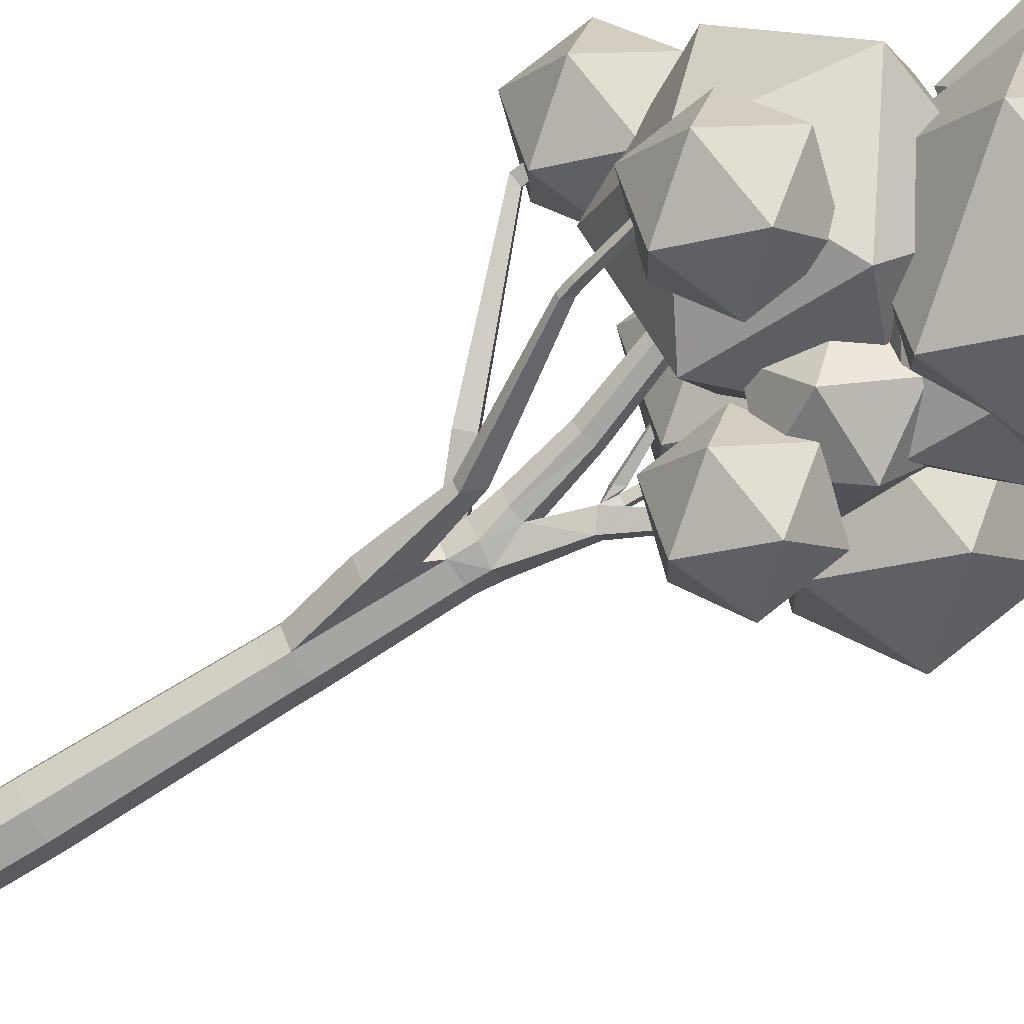
<metadata>
{"format":"obj","ext":"obj","renderer":"f3d","projection":"perspective","resolution":1024,"background":"white","views":[{"elev":-72.9,"azim":122.1,"up":"+Z"}]}
</metadata>
<code>
v -390.9 4178 4.656
v -322.3 3984 -239.7
v -470 3869 19.4
v -251.9 3719 199.3
v -38.15 3937 295.8
v 30.51 3742 51.43
v 109.5 4052 36.69
v -108.5 4201 -143.2
v -347.5 4015 276
v -124.1 4220 175.5
v -12.97 3906 -219.9
v -236.4 3700 -119.4
o Platonic.14
f 10 9 1
f 9 3 1
f 9 4 3
f 9 5 4
f 9 10 5
f 5 10 7
f 7 10 8
f 10 1 8
f 12 11 2
f 3 12 2
f 3 4 12
f 4 6 12
f 6 11 12
f 6 7 11
f 7 8 11
f 8 2 11
f 2 8 1
f 3 2 1
f 5 6 4
f 5 7 6
v -370.2 3784 138.3
v -267.8 3494 -226.3
v -488.2 3322 160.3
v -162.8 3099 428.9
v 156.3 3423 572.8
v 258.8 3133 208.2
v 376.8 3595 186.1
v 51.34 3818 -82.39
v -305.3 3540 543.3
v 28.12 3846 393.3
v 193.9 3377 -196.8
v -139.5 3071 -46.78
o Platonic.13
f 22 21 13
f 21 15 13
f 21 16 15
f 21 17 16
f 21 22 17
f 17 22 19
f 19 22 20
f 22 13 20
f 24 23 14
f 15 24 14
f 15 16 24
f 16 18 24
f 18 23 24
f 18 19 23
f 19 20 23
f 20 14 23
f 14 20 13
f 15 14 13
f 17 18 16
f 17 19 18
v -270.6 2592 -328.8
v -281.9 2386 -387.9
v -287.3 2438 -179.9
v -91.98 2404 -97.8
v 45.38 2537 -196
v 34.13 2331 -255.1
v 50.79 2484 -404
v -144.5 2519 -486.1
v -153.3 2603 -149.5
v -65.03 2653 -338.8
v -83.23 2319 -434.4
v -171.5 2270 -245.2
o Platonic.12
f 34 33 25
f 33 27 25
f 33 28 27
f 33 29 28
f 33 34 29
f 29 34 31
f 31 34 32
f 34 25 32
f 36 35 26
f 27 36 26
f 27 28 36
f 28 30 36
f 30 35 36
f 30 31 35
f 31 32 35
f 32 26 35
f 26 32 25
f 27 26 25
f 29 30 28
f 29 31 30
v -498.1 3186 -112.9
v -506.2 3037 -155.6
v -635.5 3114 -119.2
v -675.8 3075 25.31
v -563.2 3122 120.9
v -571.4 2973 78.21
v -433.9 3045 84.53
v -393.6 3084 -59.95
v -602.9 3209 -1.068
v -453.4 3191 35.53
v -466.5 2950 -33.57
v -616 2968 -70.17
o Platonic.11
f 46 45 37
f 45 39 37
f 45 40 39
f 45 41 40
f 45 46 41
f 41 46 43
f 43 46 44
f 46 37 44
f 48 47 38
f 39 48 38
f 39 40 48
f 40 42 48
f 42 47 48
f 42 43 47
f 43 44 47
f 44 38 47
f 38 44 37
f 39 38 37
f 41 42 40
f 41 43 42
v 213.3 2873 -301.6
v 201.3 2654 -364.6
v 195.6 2710 -142.9
v 403.6 2673 -55.47
v 550 2814 -160.1
v 538 2595 -223.1
v 555.7 2759 -381.7
v 347.7 2795 -469.2
v 338.3 2885 -110.6
v 432.4 2938 -312.2
v 413 2583 -414.1
v 319 2530 -212.5
o Platonic.9
f 58 57 49
f 57 51 49
f 57 52 51
f 57 53 52
f 57 58 53
f 53 58 55
f 55 58 56
f 58 49 56
f 60 59 50
f 51 60 50
f 51 52 60
f 52 54 60
f 54 59 60
f 54 55 59
f 55 56 59
f 56 50 59
f 50 56 49
f 51 50 49
f 53 54 52
f 53 55 54
v 335.4 2705 262
v 323.5 2486 199
v 317.7 2541 420.7
v 525.8 2505 508.2
v 672.1 2646 403.6
v 660.2 2427 340.6
v 677.9 2590 181.9
v 469.8 2627 94.43
v 460.5 2717 453.1
v 554.5 2770 251.4
v 535.1 2415 149.5
v 441.1 2362 351.2
o Platonic.8
f 70 69 61
f 69 63 61
f 69 64 63
f 69 65 64
f 69 70 65
f 65 70 67
f 67 70 68
f 70 61 68
f 72 71 62
f 63 72 62
f 63 64 72
f 64 66 72
f 66 71 72
f 66 67 71
f 67 68 71
f 68 62 71
f 62 68 61
f 63 62 61
f 65 66 64
f 65 67 66
v -447 3093 339.4
v -459 2874 276.4
v -464.8 2930 498
v -256.7 2893 585.5
v -110.3 3034 480.9
v -122.3 2815 417.9
v -104.6 2979 259.2
v -312.7 3015 171.8
v -322 3105 530.4
v -228 3158 328.8
v -247.4 2803 226.9
v -341.4 2750 428.5
o Platonic.7
f 82 81 73
f 81 75 73
f 81 76 75
f 81 77 76
f 81 82 77
f 77 82 79
f 79 82 80
f 82 73 80
f 84 83 74
f 75 84 74
f 75 76 84
f 76 78 84
f 78 83 84
f 78 79 83
f 79 80 83
f 80 74 83
f 74 80 73
f 75 74 73
f 77 78 76
f 77 79 78
v -604.3 2883 -25.56
v -621.5 2567 -116.2
v -629.8 2647 202.9
v -330.3 2595 328.8
v -119.6 2798 178.2
v -136.8 2482 87.52
v -111.3 2718 -140.9
v -410.9 2770 -266.8
v -424.3 2900 249.5
v -288.9 2976 -40.82
v -316.9 2465 -187.5
v -452.2 2389 102.8
o Platonic.6
f 94 93 85
f 93 87 85
f 93 88 87
f 93 89 88
f 93 94 89
f 89 94 91
f 91 94 92
f 94 85 92
f 96 95 86
f 87 96 86
f 87 88 96
f 88 90 96
f 90 95 96
f 90 91 95
f 91 92 95
f 92 86 95
f 86 92 85
f 87 86 85
f 89 90 88
f 89 91 90
v -349.9 2758 362.7
v -367.2 2442 272.1
v -375.5 2522 591.2
v -75.92 2470 717.1
v 134.8 2673 566.5
v 117.5 2357 475.8
v 143.1 2593 247.4
v -156.5 2645 121.4
v -169.9 2775 637.8
v -34.59 2851 347.5
v -62.51 2340 200.8
v -197.8 2264 491.1
o Platonic.5
f 106 105 97
f 105 99 97
f 105 100 99
f 105 101 100
f 105 106 101
f 101 106 103
f 103 106 104
f 106 97 104
f 108 107 98
f 99 108 98
f 99 100 108
f 100 102 108
f 102 107 108
f 102 103 107
f 103 104 107
f 104 98 107
f 98 104 97
f 99 98 97
f 101 102 100
f 101 103 102
v -416.8 3487 -162.9
v -441.8 3029 -294.3
v -453.9 3146 168.2
v -19.69 3070 350.7
v 285.7 3364 132.4
v 260.7 2906 0.9658
v 297.7 3248 -330.1
v -136.5 3324 -512.6
v -155.9 3512 235.7
v 40.21 3622 -185
v -0.2534 2881 -397.7
v -196.4 2771 23.08
o Platonic.4
f 118 117 109
f 117 111 109
f 117 112 111
f 117 113 112
f 117 118 113
f 113 118 115
f 115 118 116
f 118 109 116
f 120 119 110
f 111 120 110
f 111 112 120
f 112 114 120
f 114 119 120
f 114 115 119
f 115 116 119
f 116 110 119
f 110 116 109
f 111 110 109
f 113 114 112
f 113 115 114
v -269.1 3179 -174.5
v -387.1 2937 -224.1
v -345 3018 33.79
v -121.9 2891 127.6
v 91.82 2972 -22.82
v -26.14 2730 -72.4
v 49.72 2891 -280.7
v -173.3 3018 -374.5
v -105.2 3150 42.81
v 0.8444 3150 -209.5
v -190 2759 -289.7
v -296.1 2759 -37.42
o Platonic.3
f 130 129 121
f 129 123 121
f 129 124 123
f 129 125 124
f 129 130 125
f 125 130 127
f 127 130 128
f 130 121 128
f 132 131 122
f 123 132 122
f 123 124 132
f 124 126 132
f 126 131 132
f 126 127 131
f 127 128 131
f 128 122 131
f 122 128 121
f 123 122 121
f 125 126 124
f 125 127 126
v 18.77 3157 -53.52
v -169.4 2771 -132.6
v -102.2 2901 278.7
v 253.5 2697 428.3
v 594.4 2826 188.5
v 406.3 2440 109.4
v 527.3 2697 -222.9
v 171.5 2901 -372.4
v 280.1 3111 293.1
v 449.3 3111 -109.3
v 144.9 2486 -237.3
v -24.26 2486 165.2
o Platonic.2
f 142 141 133
f 141 135 133
f 141 136 135
f 141 137 136
f 141 142 137
f 137 142 139
f 139 142 140
f 142 133 140
f 144 143 134
f 135 144 134
f 135 136 144
f 136 138 144
f 138 143 144
f 138 139 143
f 139 140 143
f 140 134 143
f 134 140 133
f 135 134 133
f 137 138 136
f 137 139 138
v -349.4 2790 -84.32
v -419.3 2646 -113.7
v -394.3 2695 39.11
v -262.2 2619 94.66
v -135.6 2667 5.569
v -205.5 2524 -23.81
v -160.5 2619 -147.2
v -292.7 2695 -202.8
v -252.3 2773 44.45
v -189.5 2773 -105
v -302.5 2541 -152.6
v -365.4 2541 -3.082
o Platonic.1
f 154 153 145
f 153 147 145
f 153 148 147
f 153 149 148
f 153 154 149
f 149 154 151
f 151 154 152
f 154 145 152
f 156 155 146
f 147 156 146
f 147 148 156
f 148 150 156
f 150 155 156
f 150 151 155
f 151 152 155
f 152 146 155
f 146 152 145
f 147 146 145
f 149 150 148
f 149 151 150
v -252.9 2809 -184.8
v -252.9 2591 -184.8
v -185.6 2700 -8.444
v 32.4 2700 -8.444
v 99.75 2809 -184.8
v 99.75 2591 -184.8
v 32.4 2700 -361.1
v -185.6 2700 -361.1
v -76.59 2877 -75.8
v -76.59 2877 -293.8
v -76.59 2524 -293.8
v -76.59 2524 -75.8
o Platonic
f 166 165 157
f 165 159 157
f 165 160 159
f 165 161 160
f 165 166 161
f 161 166 163
f 163 166 164
f 166 157 164
f 168 167 158
f 159 168 158
f 159 160 168
f 160 162 168
f 162 167 168
f 162 163 167
f 163 164 167
f 164 158 167
f 158 164 157
f 159 158 157
f 161 162 160
f 161 163 162
v -78.18 0 62.35
v 0 0 100
v 78.18 0 62.35
v 97.49 0 -22.25
v 43.39 0 -90.1
v -43.39 0 -90.1
v -97.49 0 -22.25
v -72.87 82.13 58.45
v 0 82.13 93.54
v 72.87 82.13 58.45
v 90.86 82.13 -20.4
v 40.44 82.13 -83.63
v -40.44 82.13 -83.63
v -90.86 82.13 -20.4
v -68.79 469.4 61.29
v 0 469.4 94.42
v 68.79 469.4 61.29
v 85.77 469.4 -13.14
v 38.17 469.4 -72.83
v -38.17 469.4 -72.83
v -85.77 469.4 -13.14
v -68.79 985.6 50.22
v 0 985.6 83.34
v 68.79 985.6 50.22
v 85.77 985.6 -24.22
v 38.17 985.6 -83.91
v -38.17 985.6 -83.91
v -85.77 985.6 -24.22
v -61.15 1523 48.57
v 0 1523 78.01
v 61.15 1523 48.57
v 76.25 1523 -17.61
v 33.94 1523 -70.67
v -33.94 1523 -70.67
v -76.25 1523 -17.61
v -61.15 1577 48.57
v 0 1577 78.01
v 61.15 1577 48.57
v 76.25 1577 -17.61
v 33.94 1577 -70.67
v -33.94 1577 -70.67
v -76.25 1577 -17.61
v -54.91 1919 43.99
v 0 1919 70.43
v 54.91 1919 43.99
v 68.48 1919 -15.43
v 30.47 1919 -63.09
v -30.47 1919 -63.09
v -68.48 1919 -15.43
v -54.91 1988 43.99
v 0 1988 70.43
v 54.91 1988 43.99
v 68.48 1988 -15.43
v 30.47 1988 -63.09
v -30.37 1981 -68.43
v -74.76 1981 -12.76
v -12.38 2070 34.43
v 29.51 2070 54.61
v 71.41 2070 34.43
v 81.76 2070 -10.91
v 52.77 2070 -47.27
v 12.55 2077 -49.94
v -21.32 2077 -7.467
v 49.72 2270 28.16
v 82.02 2261 44.22
v 114.3 2253 28.16
v 122.3 2251 -7.932
v 99.94 2257 -36.87
v 64.09 2266 -36.87
v 41.75 2272 -7.932
v 157.3 2545 24.34
v 184.5 2538 37.89
v 211.8 2531 24.34
v 218.5 2529 -6.122
v 199.7 2534 -30.55
v 169.4 2542 -30.55
v 150.6 2546 -6.122
v -66.69 1703 60.08
v -5.543 1703 89.52
v -62.62 1795 59.99
v -7.708 1795 86.44
v -87.58 1776 126.7
v -44.59 1776 147.4
v -71.04 1832 98.21
v -32.43 1832 116.8
v -159.5 2153 299.3
v -134.7 2153 311.3
v -143.7 2170 270
v -121.5 2170 280.7
v -167.3 2189 315.6
v -142.6 2189 327.5
v -151.6 2206 286.3
v -129.3 2206 297
v -178.8 2390 339.4
v -154 2390 351.3
v -163 2407 310
v -140.8 2407 320.7
v 129 1772 -58.7
v 85.74 1772 -112.9
v 93.73 1882 -34.71
v 54.89 1882 -83.41
v 166.7 2019 -110.8
v 145 2019 -138.2
v 139.4 2068 -91.07
v 119.8 2068 -115.6
v 390.3 2381 -205.3
v 378.3 2381 -220.4
v 375.2 2408 -194.5
v 364.4 2408 -208
v 404.3 2423 -216.5
v 392.3 2423 -231.6
v 389.2 2450 -205.6
v 378.4 2450 -219.1
v 492.2 2751 -286.6
v 480.2 2751 -301.7
v 477.2 2778 -275.8
v 466.4 2778 -289.3
v 208.7 2048 70.56
v 218.6 2048 27.36
v 176.7 2086 63.26
v 186.6 2086 20.06
v 529 2374 257.5
v 536.2 2374 226.1
v 494 2378 249.5
v 501.2 2378 218.1
v 550.2 2577 229.6
v 554.3 2577 211.3
v 529.7 2579 224.9
v 533.9 2579 206.6
v -109.1 2196 320.4
v -105.9 2206 295.2
v -128.3 2217 326.3
v -125.1 2227 301.1
v -1.286 2436 365.1
v 0.3042 2441 352.6
v -10.78 2446 368
v -9.189 2451 355.5
v -70.72 2182 -82.83
v -94.17 2182 -53.43
v -29.77 2211 -58.49
v -47.66 2211 -36.06
v -159.6 2396 -146.3
v -174.3 2396 -127.8
v -129.6 2394 -127.6
v -140.8 2394 -113.5
v -158.4 2443 -145.4
v -173.2 2443 -126.9
v -128.4 2441 -126.7
v -139.7 2441 -112.6
v -121.2 2567 -111.1
v -130.5 2567 -99.42
v -102.2 2566 -99.29
v -109.4 2566 -90.38
v -220.3 2501 -66.03
v -206 2501 -58.99
v -211.9 2506 -84.04
v -197.6 2505 -77
v -227.5 2634 -41.37
v -218.6 2634 -36.91
v -222.2 2637 -52.58
v -213.3 2637 -48.11
v 37.19 -2.976 136.9
v 83.85 -2.976 114.4
v 37.13 48.03 132.9
v 80.62 48.03 112
v 111.9 -8.399 195.8
v 146.1 -8.399 179.3
v 111.8 29.04 192.8
v 143.8 29.04 177.5
v 150 -4.511 229.2
v 164.2 -6.355 193.9
v 149 32.85 225.5
v 162.3 31.13 192.7
v 215.1 -33.72 215.8
v 223.6 -34.82 194.8
v 214.6 -11.42 213.6
v 222.5 -12.44 194
v 140.2 -20.65 322.4
v 134.7 -1.716 337.8
v 173.1 -15.41 328.9
v 166.8 3.39 344.2
v 209.6 -131.8 -138
v 181.2 -131.8 -173.6
v 206.1 -88.72 -137.1
v 179.7 -88.72 -170.2
v -129.4 -94.68 -126.9
v -152.5 -94.68 -97.94
v -128.2 -59.68 -124.1
v -149.6 -59.68 -97.15
o Disc
f 240 239 245 244 243 242 241
f 342 344 345 343
f 171 178 179 172
f 350 352 353 351
f 173 180 181 174
f 354 356 357 355
f 175 182 176 169
f 169 176 177 170
f 177 184 185 178
f 178 185 186 179
f 179 186 187 180
f 180 187 188 181
f 181 188 189 182
f 182 189 183 176
f 176 183 184 177
f 191 198 199 192
f 184 191 192 185
f 185 192 193 186
f 186 193 194 187
f 187 194 195 188
f 188 195 196 189
f 189 196 190 183
f 183 190 191 184
f 192 199 200 193
f 193 200 201 194
f 194 201 202 195
f 195 202 203 196
f 196 203 197 190
f 190 197 198 191
f 212 219 220 213
f 198 205 206 199
f 199 206 207 200
f 200 207 208 201
f 201 208 209 202
f 202 209 210 203
f 203 210 204 197
f 197 204 205 198
f 205 212 213 206
f 206 213 214 207
f 282 284 285 283
f 208 215 216 209
f 209 216 217 210
f 210 217 211 204
f 262 264 265 263
f 294 296 297 295
f 214 221 222 215
f 215 222 223 216
f 216 223 224 217
f 217 224 218 211
f 211 218 219 212
f 219 226 227 220
f 220 227 228 221
f 221 228 229 222
f 222 229 230 223
f 318 320 321 319
f 224 231 225 218
f 218 225 226 219
f 226 233 234 227
f 227 234 235 228
f 228 235 236 229
f 229 236 237 230
f 230 237 238 231
f 231 238 232 225
f 225 232 233 226
f 233 240 241 234
f 234 241 242 235
f 235 242 243 236
f 236 243 244 237
f 237 244 245 238
f 238 245 239 232
f 232 239 240 233
f 204 246 247 205
f 205 247 249 212
f 212 249 248 211
f 211 248 246 204
f 246 250 251 247
f 247 251 253 249
f 249 253 252 248
f 248 252 250 246
f 250 254 255 251
f 251 255 257 253
f 253 257 256 252
f 252 256 254 250
f 254 258 259 255
f 302 304 305 303
f 257 261 260 256
f 256 260 258 254
f 258 262 263 259
f 259 263 265 261
f 261 265 264 260
f 260 264 262 258
f 207 266 267 208
f 208 267 269 215
f 215 269 268 214
f 214 268 266 207
f 266 270 271 267
f 267 271 273 269
f 269 273 272 268
f 268 272 270 266
f 270 274 275 271
f 271 275 277 273
f 273 277 276 272
f 272 276 274 270
f 274 278 279 275
f 275 279 281 277
f 277 281 280 276
f 276 280 278 274
f 278 282 283 279
f 279 283 285 281
f 281 285 284 280
f 280 284 282 278
f 213 286 287 214
f 214 287 289 221
f 221 289 288 220
f 220 288 286 213
f 286 290 291 287
f 287 291 293 289
f 289 293 292 288
f 288 292 290 286
f 290 294 295 291
f 291 295 297 293
f 293 297 296 292
f 292 296 294 290
f 255 298 299 257
f 257 299 301 261
f 261 301 300 259
f 259 300 298 255
f 298 302 303 299
f 299 303 305 301
f 301 305 304 300
f 300 304 302 298
f 223 306 307 224
f 224 307 309 231
f 231 309 308 230
f 230 308 306 223
f 306 310 311 307
f 307 311 313 309
f 309 313 312 308
f 308 312 310 306
f 310 314 315 311
f 326 328 329 327
f 313 317 316 312
f 312 316 314 310
f 314 318 319 315
f 315 319 321 317
f 317 321 320 316
f 316 320 318 314
f 311 322 323 313
f 313 323 325 317
f 317 325 324 315
f 315 324 322 311
f 322 326 327 323
f 323 327 329 325
f 325 329 328 324
f 324 328 326 322
f 170 330 331 171
f 171 331 333 178
f 178 333 332 177
f 177 332 330 170
f 330 334 335 331
f 331 335 337 333
f 333 337 336 332
f 332 336 334 330
f 334 338 339 335
f 335 339 341 337
f 337 341 340 336
f 347 349 348 346
f 338 342 343 339
f 339 343 345 341
f 341 345 344 340
f 340 344 342 338
f 336 347 346 334
f 334 346 348 338
f 338 348 349 340
f 340 349 347 336
f 172 350 351 173
f 173 351 353 180
f 180 353 352 179
f 179 352 350 172
f 174 354 355 175
f 175 355 357 182
f 182 357 356 181
f 181 356 354 174
o Platonic.14_1
f 10 9 1
f 9 3 1
f 9 4 3
f 9 5 4
f 9 10 5
f 5 10 7
f 7 10 8
f 10 1 8
f 12 11 2
f 3 12 2
f 3 4 12
f 4 6 12
f 6 11 12
f 6 7 11
f 7 8 11
f 8 2 11
f 2 8 1
f 3 2 1
f 5 6 4
f 5 7 6
o Platonic.13_1
f 22 21 13
f 21 15 13
f 21 16 15
f 21 17 16
f 21 22 17
f 17 22 19
f 19 22 20
f 22 13 20
f 24 23 14
f 15 24 14
f 15 16 24
f 16 18 24
f 18 23 24
f 18 19 23
f 19 20 23
f 20 14 23
f 14 20 13
f 15 14 13
f 17 18 16
f 17 19 18
o Platonic.12_1
f 34 33 25
f 33 27 25
f 33 28 27
f 33 29 28
f 33 34 29
f 29 34 31
f 31 34 32
f 34 25 32
f 36 35 26
f 27 36 26
f 27 28 36
f 28 30 36
f 30 35 36
f 30 31 35
f 31 32 35
f 32 26 35
f 26 32 25
f 27 26 25
f 29 30 28
f 29 31 30
o Platonic.11_1
f 46 45 37
f 45 39 37
f 45 40 39
f 45 41 40
f 45 46 41
f 41 46 43
f 43 46 44
f 46 37 44
f 48 47 38
f 39 48 38
f 39 40 48
f 40 42 48
f 42 47 48
f 42 43 47
f 43 44 47
f 44 38 47
f 38 44 37
f 39 38 37
f 41 42 40
f 41 43 42
o Platonic.9_1
f 58 57 49
f 57 51 49
f 57 52 51
f 57 53 52
f 57 58 53
f 53 58 55
f 55 58 56
f 58 49 56
f 60 59 50
f 51 60 50
f 51 52 60
f 52 54 60
f 54 59 60
f 54 55 59
f 55 56 59
f 56 50 59
f 50 56 49
f 51 50 49
f 53 54 52
f 53 55 54
o Platonic.8_1
f 70 69 61
f 69 63 61
f 69 64 63
f 69 65 64
f 69 70 65
f 65 70 67
f 67 70 68
f 70 61 68
f 72 71 62
f 63 72 62
f 63 64 72
f 64 66 72
f 66 71 72
f 66 67 71
f 67 68 71
f 68 62 71
f 62 68 61
f 63 62 61
f 65 66 64
f 65 67 66
o Platonic.7_1
f 82 81 73
f 81 75 73
f 81 76 75
f 81 77 76
f 81 82 77
f 77 82 79
f 79 82 80
f 82 73 80
f 84 83 74
f 75 84 74
f 75 76 84
f 76 78 84
f 78 83 84
f 78 79 83
f 79 80 83
f 80 74 83
f 74 80 73
f 75 74 73
f 77 78 76
f 77 79 78
o Platonic.6_1
f 94 93 85
f 93 87 85
f 93 88 87
f 93 89 88
f 93 94 89
f 89 94 91
f 91 94 92
f 94 85 92
f 96 95 86
f 87 96 86
f 87 88 96
f 88 90 96
f 90 95 96
f 90 91 95
f 91 92 95
f 92 86 95
f 86 92 85
f 87 86 85
f 89 90 88
f 89 91 90
o Platonic.5_1
f 106 105 97
f 105 99 97
f 105 100 99
f 105 101 100
f 105 106 101
f 101 106 103
f 103 106 104
f 106 97 104
f 108 107 98
f 99 108 98
f 99 100 108
f 100 102 108
f 102 107 108
f 102 103 107
f 103 104 107
f 104 98 107
f 98 104 97
f 99 98 97
f 101 102 100
f 101 103 102
o Platonic.4_1
f 118 117 109
f 117 111 109
f 117 112 111
f 117 113 112
f 117 118 113
f 113 118 115
f 115 118 116
f 118 109 116
f 120 119 110
f 111 120 110
f 111 112 120
f 112 114 120
f 114 119 120
f 114 115 119
f 115 116 119
f 116 110 119
f 110 116 109
f 111 110 109
f 113 114 112
f 113 115 114
o Platonic.3_1
f 130 129 121
f 129 123 121
f 129 124 123
f 129 125 124
f 129 130 125
f 125 130 127
f 127 130 128
f 130 121 128
f 132 131 122
f 123 132 122
f 123 124 132
f 124 126 132
f 126 131 132
f 126 127 131
f 127 128 131
f 128 122 131
f 122 128 121
f 123 122 121
f 125 126 124
f 125 127 126
o Platonic.2_1
f 142 141 133
f 141 135 133
f 141 136 135
f 141 137 136
f 141 142 137
f 137 142 139
f 139 142 140
f 142 133 140
f 144 143 134
f 135 144 134
f 135 136 144
f 136 138 144
f 138 143 144
f 138 139 143
f 139 140 143
f 140 134 143
f 134 140 133
f 135 134 133
f 137 138 136
f 137 139 138
o Platonic.1_1
f 154 153 145
f 153 147 145
f 153 148 147
f 153 149 148
f 153 154 149
f 149 154 151
f 151 154 152
f 154 145 152
f 156 155 146
f 147 156 146
f 147 148 156
f 148 150 156
f 150 155 156
f 150 151 155
f 151 152 155
f 152 146 155
f 146 152 145
f 147 146 145
f 149 150 148
f 149 151 150
o Platonic_1
f 166 165 157
f 165 159 157
f 165 160 159
f 165 161 160
f 165 166 161
f 161 166 163
f 163 166 164
f 166 157 164
f 168 167 158
f 159 168 158
f 159 160 168
f 160 162 168
f 162 167 168
f 162 163 167
f 163 164 167
f 164 158 167
f 158 164 157
f 159 158 157
f 161 162 160
f 161 163 162
o Disc_1
f 240 239 245 244 243 242 241
f 342 344 345 343
f 171 178 179 172
f 350 352 353 351
f 173 180 181 174
f 354 356 357 355
f 175 182 176 169
f 169 176 177 170
f 177 184 185 178
f 178 185 186 179
f 179 186 187 180
f 180 187 188 181
f 181 188 189 182
f 182 189 183 176
f 176 183 184 177
f 191 198 199 192
f 184 191 192 185
f 185 192 193 186
f 186 193 194 187
f 187 194 195 188
f 188 195 196 189
f 189 196 190 183
f 183 190 191 184
f 192 199 200 193
f 193 200 201 194
f 194 201 202 195
f 195 202 203 196
f 196 203 197 190
f 190 197 198 191
f 212 219 220 213
f 198 205 206 199
f 199 206 207 200
f 200 207 208 201
f 201 208 209 202
f 202 209 210 203
f 203 210 204 197
f 197 204 205 198
f 205 212 213 206
f 206 213 214 207
f 282 284 285 283
f 208 215 216 209
f 209 216 217 210
f 210 217 211 204
f 262 264 265 263
f 294 296 297 295
f 214 221 222 215
f 215 222 223 216
f 216 223 224 217
f 217 224 218 211
f 211 218 219 212
f 219 226 227 220
f 220 227 228 221
f 221 228 229 222
f 222 229 230 223
f 318 320 321 319
f 224 231 225 218
f 218 225 226 219
f 226 233 234 227
f 227 234 235 228
f 228 235 236 229
f 229 236 237 230
f 230 237 238 231
f 231 238 232 225
f 225 232 233 226
f 233 240 241 234
f 234 241 242 235
f 235 242 243 236
f 236 243 244 237
f 237 244 245 238
f 238 245 239 232
f 232 239 240 233
f 204 246 247 205
f 205 247 249 212
f 212 249 248 211
f 211 248 246 204
f 246 250 251 247
f 247 251 253 249
f 249 253 252 248
f 248 252 250 246
f 250 254 255 251
f 251 255 257 253
f 253 257 256 252
f 252 256 254 250
f 254 258 259 255
f 302 304 305 303
f 257 261 260 256
f 256 260 258 254
f 258 262 263 259
f 259 263 265 261
f 261 265 264 260
f 260 264 262 258
f 207 266 267 208
f 208 267 269 215
f 215 269 268 214
f 214 268 266 207
f 266 270 271 267
f 267 271 273 269
f 269 273 272 268
f 268 272 270 266
f 270 274 275 271
f 271 275 277 273
f 273 277 276 272
f 272 276 274 270
f 274 278 279 275
f 275 279 281 277
f 277 281 280 276
f 276 280 278 274
f 278 282 283 279
f 279 283 285 281
f 281 285 284 280
f 280 284 282 278
f 213 286 287 214
f 214 287 289 221
f 221 289 288 220
f 220 288 286 213
f 286 290 291 287
f 287 291 293 289
f 289 293 292 288
f 288 292 290 286
f 290 294 295 291
f 291 295 297 293
f 293 297 296 292
f 292 296 294 290
f 255 298 299 257
f 257 299 301 261
f 261 301 300 259
f 259 300 298 255
f 298 302 303 299
f 299 303 305 301
f 301 305 304 300
f 300 304 302 298
f 223 306 307 224
f 224 307 309 231
f 231 309 308 230
f 230 308 306 223
f 306 310 311 307
f 307 311 313 309
f 309 313 312 308
f 308 312 310 306
f 310 314 315 311
f 326 328 329 327
f 313 317 316 312
f 312 316 314 310
f 314 318 319 315
f 315 319 321 317
f 317 321 320 316
f 316 320 318 314
f 311 322 323 313
f 313 323 325 317
f 317 325 324 315
f 315 324 322 311
f 322 326 327 323
f 323 327 329 325
f 325 329 328 324
f 324 328 326 322
f 170 330 331 171
f 171 331 333 178
f 178 333 332 177
f 177 332 330 170
f 330 334 335 331
f 331 335 337 333
f 333 337 336 332
f 332 336 334 330
f 334 338 339 335
f 335 339 341 337
f 337 341 340 336
f 347 349 348 346
f 338 342 343 339
f 339 343 345 341
f 341 345 344 340
f 340 344 342 338
f 336 347 346 334
f 334 346 348 338
f 338 348 349 340
f 340 349 347 336
f 172 350 351 173
f 173 351 353 180
f 180 353 352 179
f 179 352 350 172
f 174 354 355 175
f 175 355 357 182
f 182 357 356 181
f 181 356 354 174

</code>
